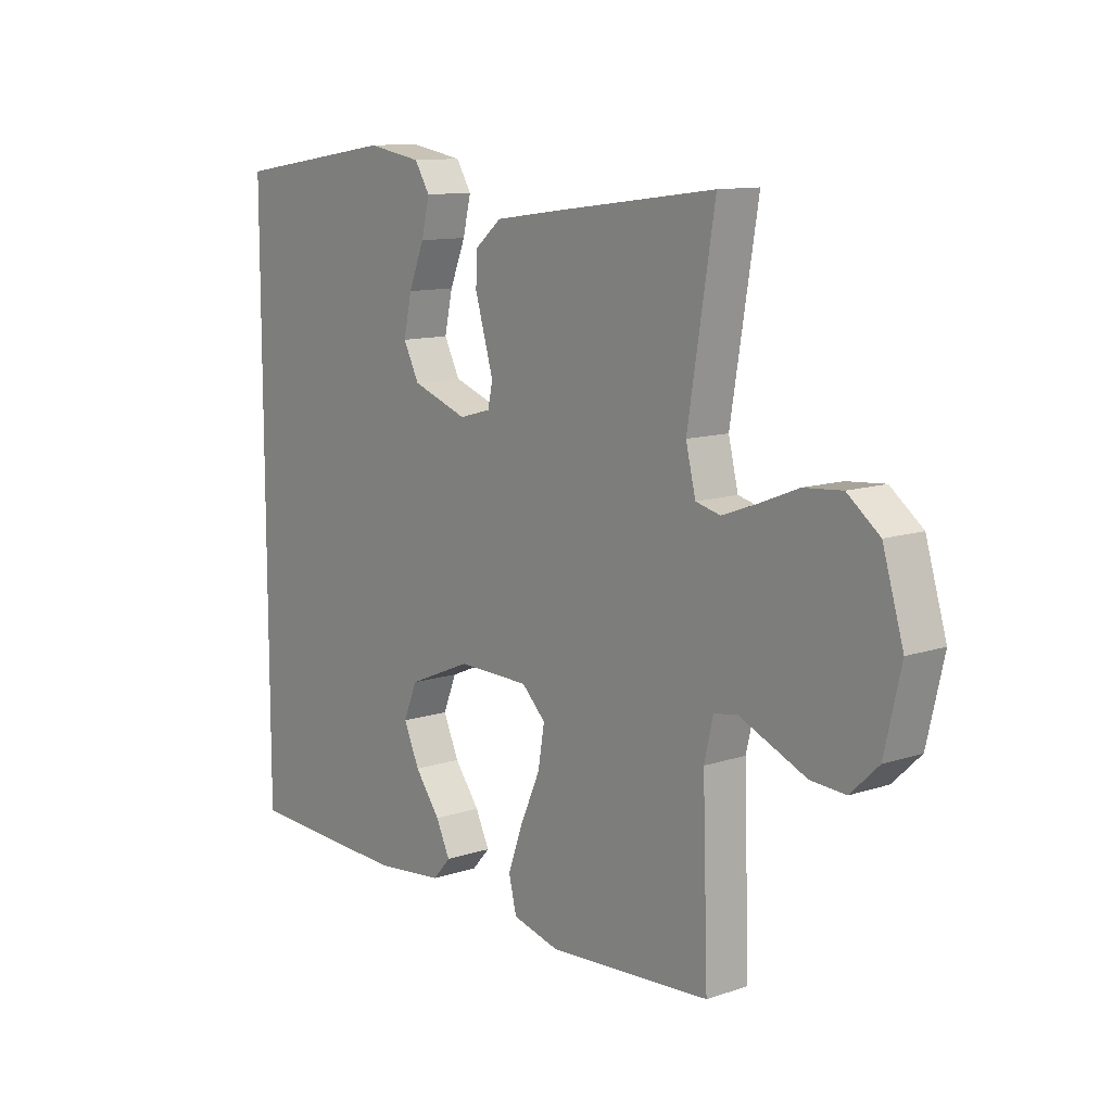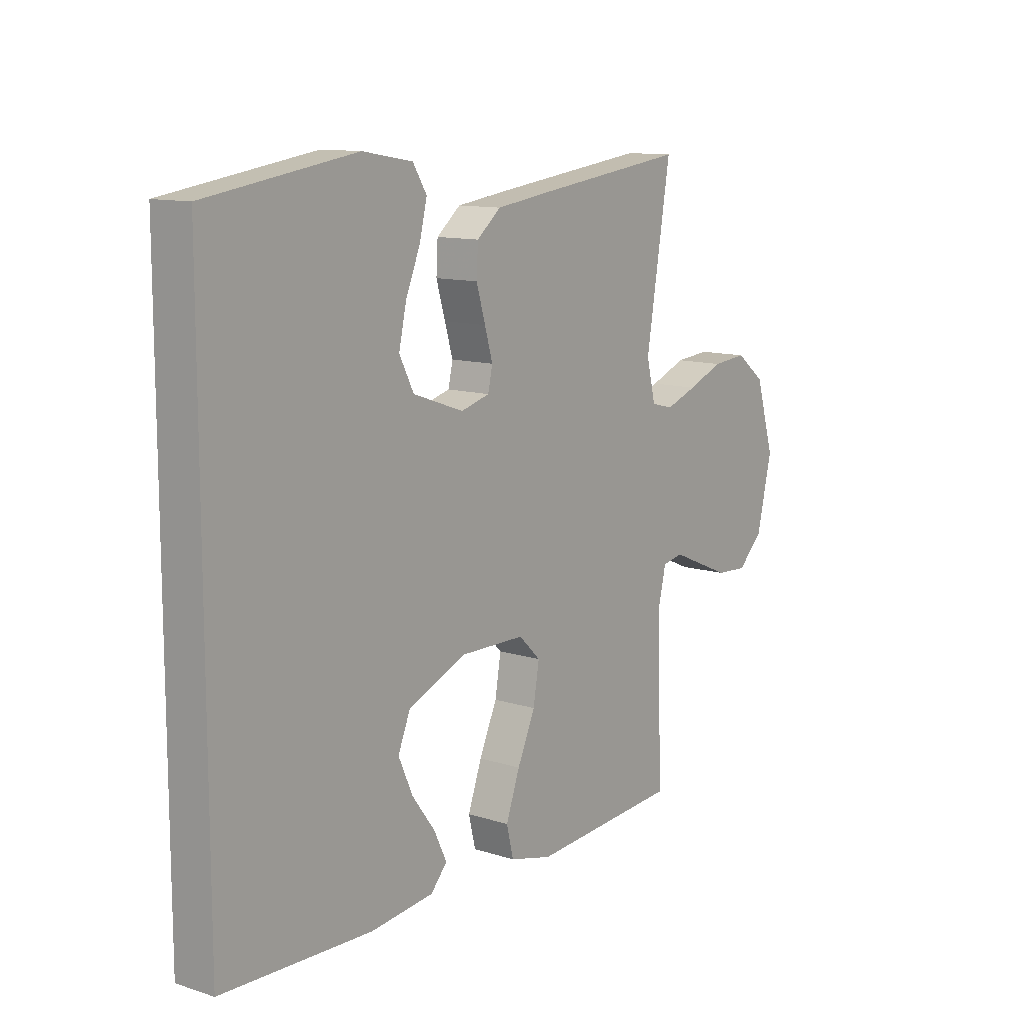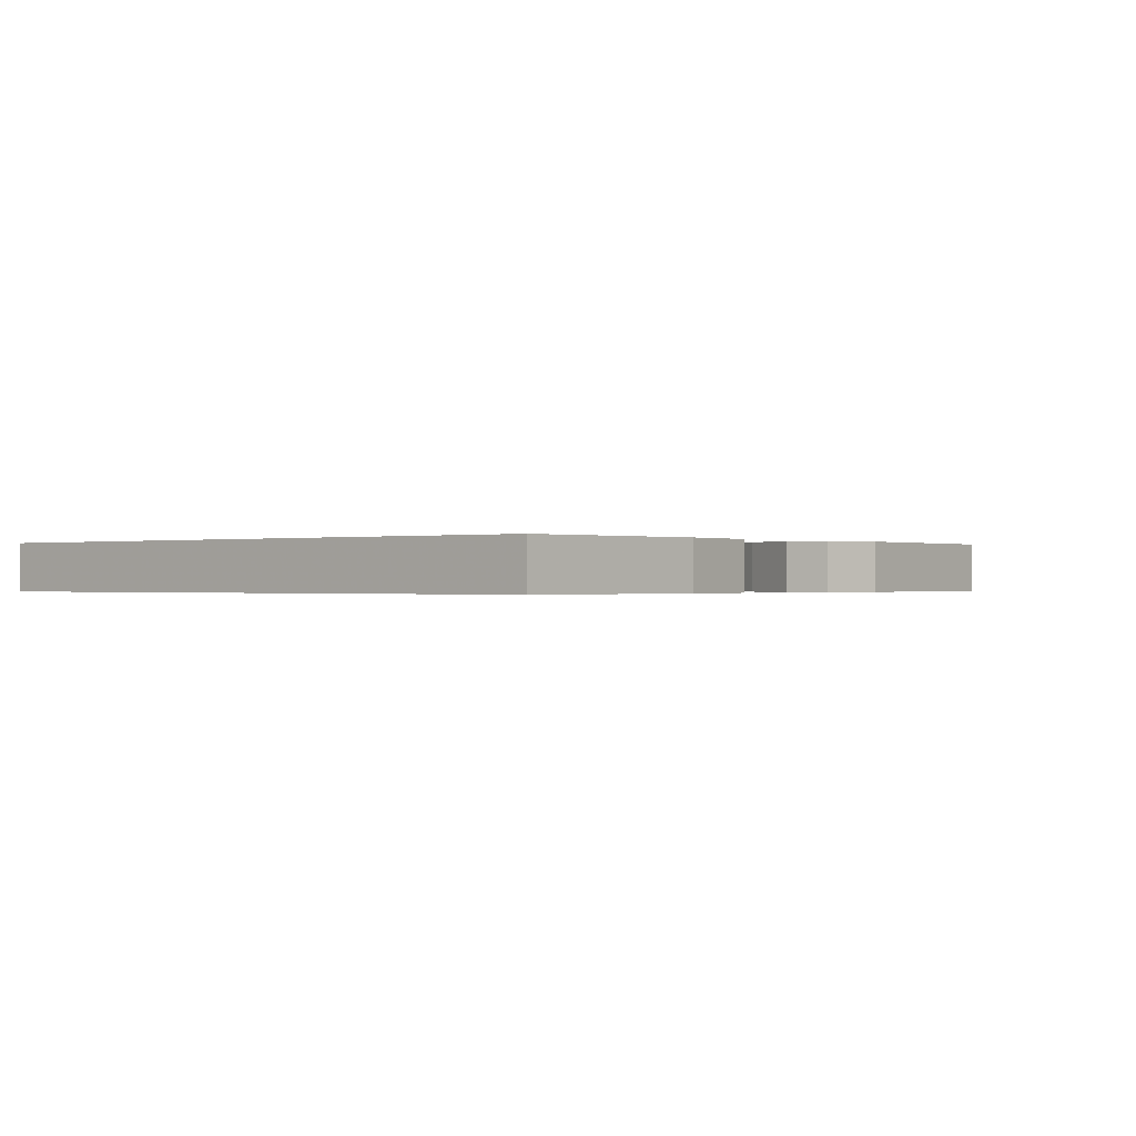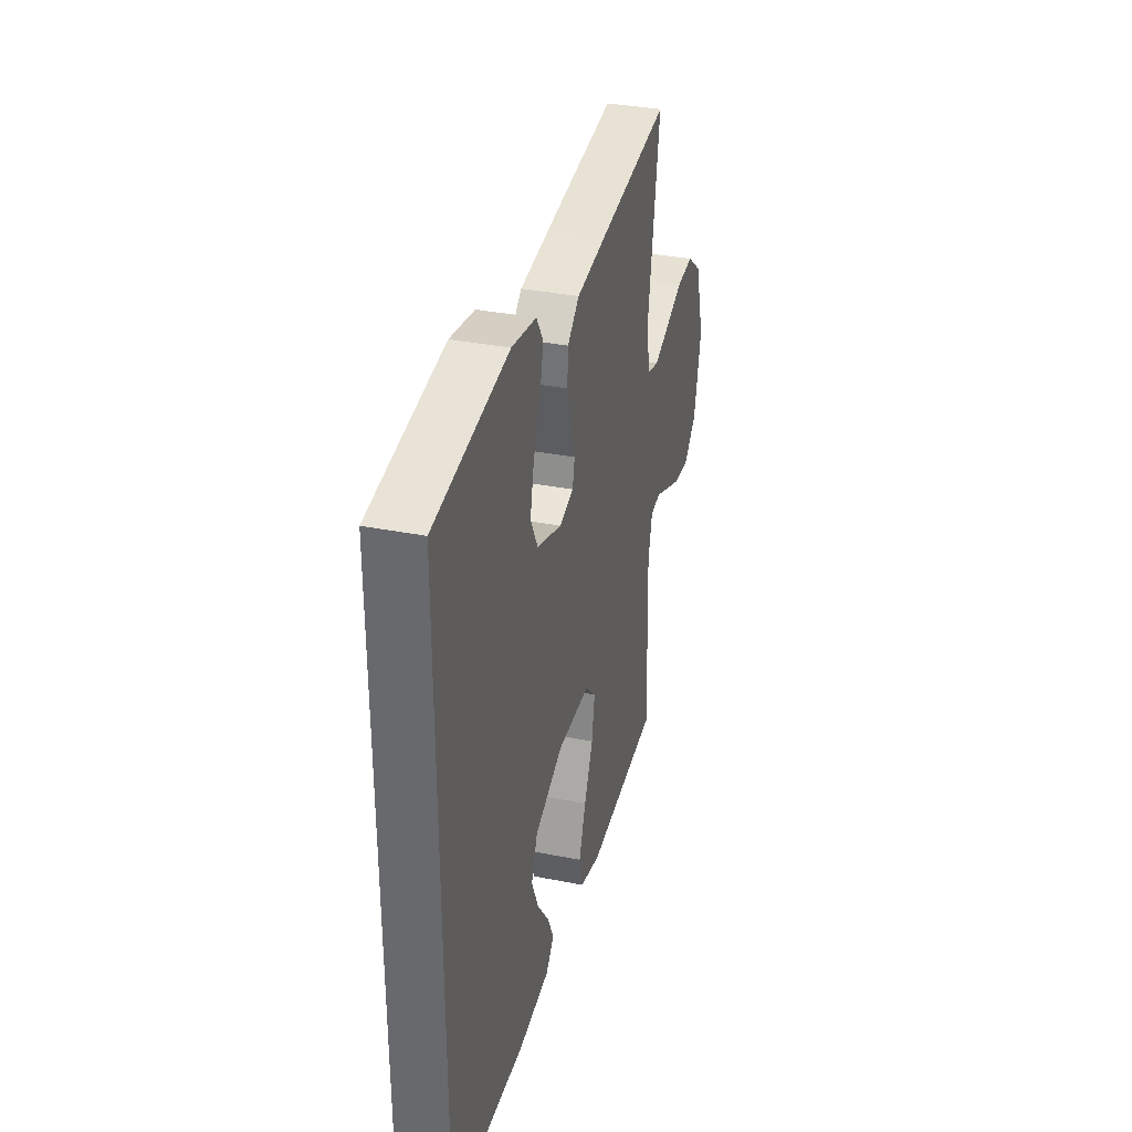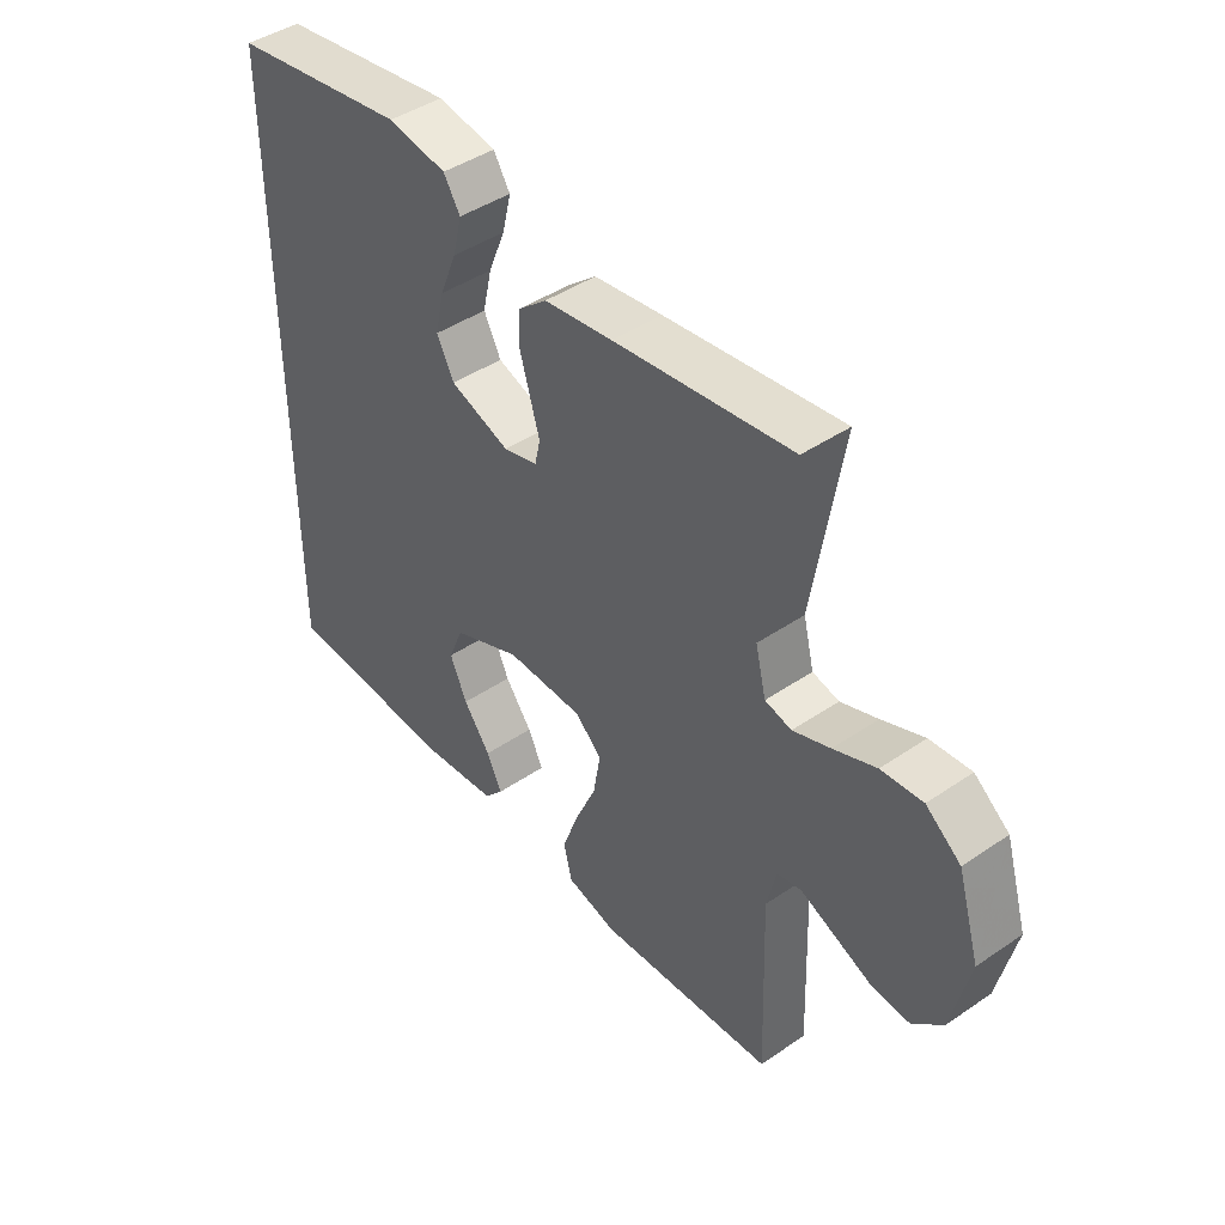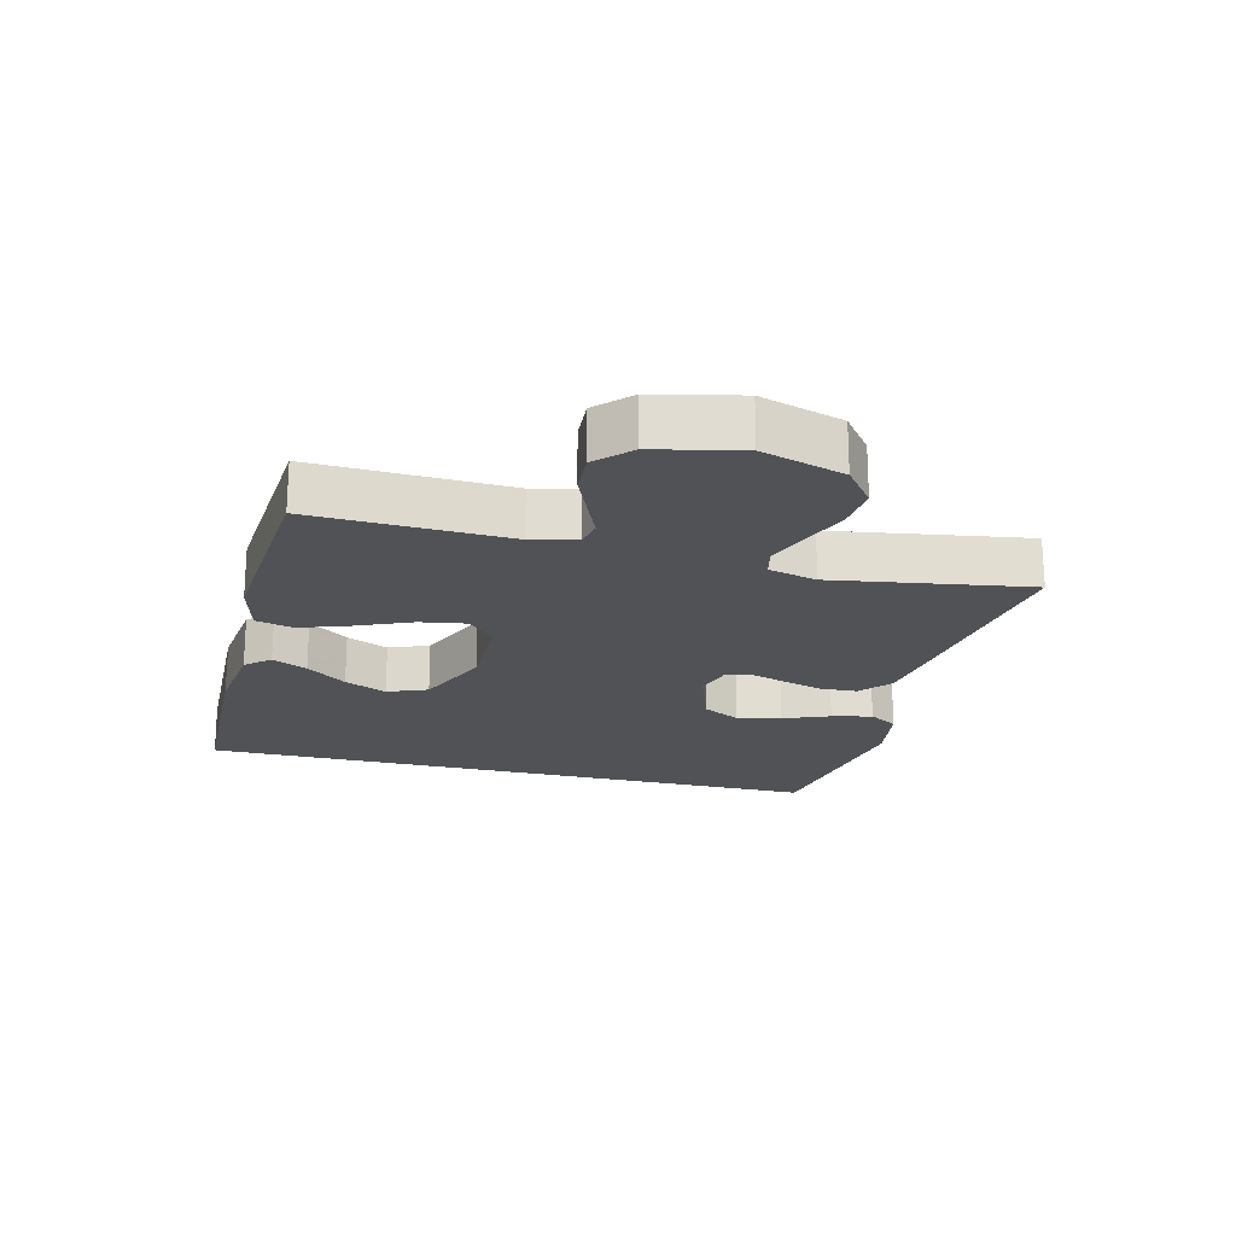
<metadata>
{"format":"obj","ext":"obj","renderer":"f3d","projection":"perspective","resolution":1024,"background":"white","views":[{"elev":11.4,"azim":-128.9,"up":"+Z"},{"elev":11.8,"azim":127.2,"up":"+Z"},{"elev":-0.3,"azim":130.6,"up":"+Y"},{"elev":34.6,"azim":104.9,"up":"+Z"},{"elev":43.8,"azim":-128.7,"up":"+Z"},{"elev":-20.6,"azim":-104.4,"up":"+Y"}]}
</metadata>
<code>
v 0.5 0.07 0.486
v 0.5 0.07 -0.497
v 0.2 0.07 -0.508
v 0.073 0.07 -0.494
v 0.04 0.07 -0.457
v 0.066 0.07 -0.403
v 0.112 0.07 -0.341
v 0.141 0.07 -0.276
v 0.116 0.07 -0.215
v 0 0.07 -0.166
v -0.132 0.07 -0.168
v -0.176 0.07 -0.211
v -0.164 0.07 -0.282
v -0.128 0.07 -0.363
v -0.1 0.07 -0.441
v -0.114 0.07 -0.499
v -0.2 0.07 -0.521
v -0.5 0.07 -0.5
v -0.49 0.07 -0.2
v -0.506 0.07 -0.131
v -0.548 0.07 -0.123
v -0.606 0.07 -0.148
v -0.671 0.07 -0.176
v -0.735 0.07 -0.18
v -0.786 0.07 -0.131
v -0.816 0.07 0
v -0.778 0.07 0.127
v -0.719 0.07 0.173
v -0.649 0.07 0.167
v -0.577 0.07 0.138
v -0.514 0.07 0.115
v -0.469 0.07 0.126
v -0.451 0.07 0.2
v -0.5 0.07 0.5
v -0.2 0.07 0.461
v -0.084 0.07 0.445
v -0.036 0.07 0.405
v -0.033 0.07 0.349
v -0.051 0.07 0.288
v -0.067 0.07 0.233
v -0.058 0.07 0.192
v 0 0.07 0.176
v 0.102 0.07 0.212
v 0.131 0.07 0.269
v 0.116 0.07 0.337
v 0.087 0.07 0.408
v 0.072 0.07 0.47
v 0.1 0.07 0.515
v 0.2 0.07 0.532
v 0.5 0 0.486
v 0.5 0 -0.497
v 0.2 0 -0.508
v 0.073 0 -0.494
v 0.04 0 -0.457
v 0.066 0 -0.403
v 0.112 0 -0.341
v 0.141 0 -0.276
v 0.116 0 -0.215
v 0 0 -0.166
v -0.132 0 -0.168
v -0.176 0 -0.211
v -0.164 0 -0.282
v -0.128 0 -0.363
v -0.1 0 -0.441
v -0.114 0 -0.499
v -0.2 0 -0.521
v -0.5 0 -0.5
v -0.49 0 -0.2
v -0.506 0 -0.131
v -0.548 0 -0.123
v -0.606 0 -0.148
v -0.671 0 -0.176
v -0.735 0 -0.18
v -0.786 0 -0.131
v -0.816 0 0
v -0.778 0 0.127
v -0.719 0 0.173
v -0.649 0 0.167
v -0.577 0 0.138
v -0.514 0 0.115
v -0.469 0 0.126
v -0.451 0 0.2
v -0.5 0 0.5
v -0.2 0 0.461
v -0.084 0 0.445
v -0.036 0 0.405
v -0.033 0 0.349
v -0.051 0 0.288
v -0.067 0 0.233
v -0.058 0 0.192
v 0 0 0.176
v 0.102 0 0.212
v 0.131 0 0.269
v 0.116 0 0.337
v 0.087 0 0.408
v 0.072 0 0.47
v 0.1 0 0.515
v 0.2 0 0.532
f 49 1 2
f 48 49 2
f 47 48 2
f 46 47 2
f 45 46 2
f 44 45 2
f 43 44 2 3
f 37 38 39
f 36 37 39
f 35 36 39
f 34 35 39
f 33 34 39
f 32 33 39 40
f 28 29 30
f 27 28 30
f 26 27 30
f 25 26 30
f 24 25 30
f 23 24 30
f 22 23 30
f 21 22 30
f 20 21 30 31
f 19 20 31 32
f 18 19 32
f 17 18 32
f 16 17 32
f 15 16 32
f 14 15 32
f 13 14 32
f 5 6 7
f 4 5 7
f 3 4 7
f 3 7 8
f 43 3 8
f 42 43 8 9
f 41 42 9 10
f 40 41 10 11
f 32 40 11 12
f 12 13 32
f 51 50 98
f 51 98 97
f 51 97 96
f 51 96 95
f 51 95 94
f 51 94 93
f 52 51 93 92
f 88 87 86
f 88 86 85
f 88 85 84
f 88 84 83
f 88 83 82
f 89 88 82 81
f 79 78 77
f 79 77 76
f 79 76 75
f 79 75 74
f 79 74 73
f 79 73 72
f 79 72 71
f 79 71 70
f 80 79 70 69
f 81 80 69 68
f 81 68 67
f 81 67 66
f 81 66 65
f 81 65 64
f 81 64 63
f 81 63 62
f 56 55 54
f 56 54 53
f 56 53 52
f 57 56 52
f 57 52 92
f 58 57 92 91
f 59 58 91 90
f 60 59 90 89
f 61 60 89 81
f 81 62 61
f 1 50 51 2
f 2 51 52 3
f 3 52 53 4
f 4 53 54 5
f 5 54 55 6
f 6 55 56 7
f 7 56 57 8
f 8 57 58 9
f 9 58 59 10
f 10 59 60 11
f 11 60 61 12
f 12 61 62 13
f 13 62 63 14
f 14 63 64 15
f 15 64 65 16
f 16 65 66 17
f 17 66 67 18
f 18 67 68 19
f 19 68 69 20
f 20 69 70 21
f 21 70 71 22
f 22 71 72 23
f 23 72 73 24
f 24 73 74 25
f 25 74 75 26
f 26 75 76 27
f 27 76 77 28
f 28 77 78 29
f 29 78 79 30
f 30 79 80 31
f 31 80 81 32
f 32 81 82 33
f 33 82 83 34
f 34 83 84 35
f 35 84 85 36
f 36 85 86 37
f 37 86 87 38
f 38 87 88 39
f 39 88 89 40
f 40 89 90 41
f 41 90 91 42
f 42 91 92 43
f 43 92 93 44
f 44 93 94 45
f 45 94 95 46
f 46 95 96 47
f 47 96 97 48
f 48 97 98 49
f 49 98 50 1

</code>
